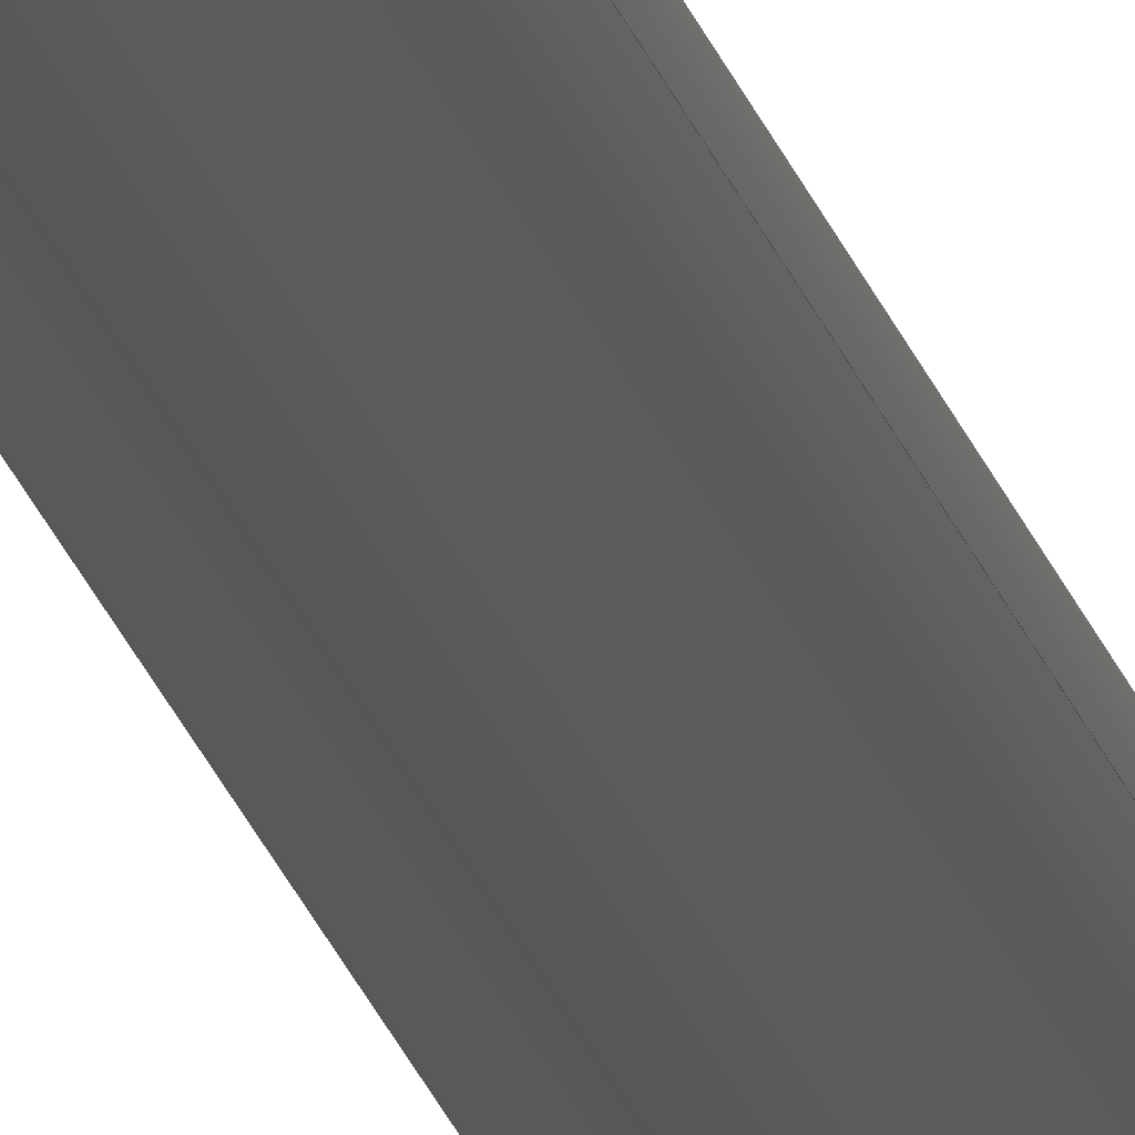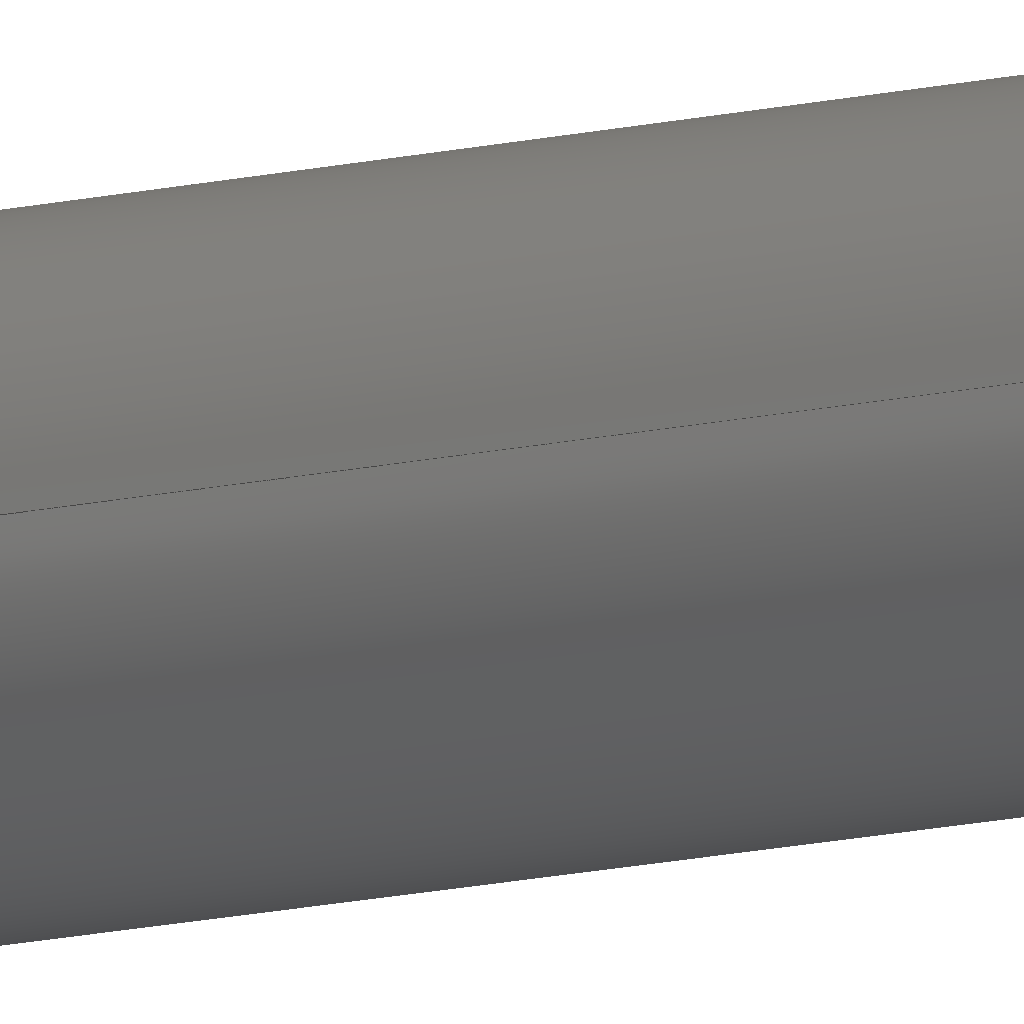
<metadata>
{"format":"step","ext":"step","renderer":"f3d","projection":"perspective","resolution":1024,"background":"white","views":[{"elev":-17.2,"azim":-168.9,"up":"+Y"},{"elev":-6.5,"azim":138.7,"up":"+Y"}]}
</metadata>
<code>
ISO-10303-21;
DATA;
#1 = DATE_AND_TIME ( #100, #199 ) ;
#2 = CC_DESIGN_PERSON_AND_ORGANIZATION_ASSIGNMENT ( #235, #222, ( #9 ) ) ;
#3 = APPROVAL_ROLE ( '' ) ;
#4 = VECTOR ( 'NONE', #117, 39.37 ) ;
#5 = DATE_AND_TIME ( #177, #212 ) ;
#6 = DESIGN_CONTEXT ( 'detailed design', #63, 'design' ) ;
#7 = VERTEX_POINT ( 'NONE', #96 ) ;
#8 = AXIS2_PLACEMENT_3D ( 'NONE', #160, #57, #154 ) ;
#9 = PRODUCT ( 'Pipe 2 in, Sch 80', 'Pipe 2 in, Sch 80', '', ( #22 ) ) ;
#10 = ORIENTED_EDGE ( 'NONE', *, *, #180, .F. ) ;
#11 = ORIENTED_EDGE ( 'NONE', *, *, #161, .T. ) ;
#12 = DIRECTION ( 'NONE',  ( 1, 0, 0 ) ) ;
#13 = CARTESIAN_POINT ( 'NONE',  ( 0, 0, 0 ) ) ;
#14 = DATE_TIME_ROLE ( 'classification_date' ) ;
#15 = DIRECTION ( 'NONE',  ( 1, 0, 0 ) ) ;
#16 = CC_DESIGN_SECURITY_CLASSIFICATION ( #234, ( #24 ) ) ;
#17 = FACE_BOUND ( 'NONE', #168, .T. ) ;
#18 = PERSON_AND_ORGANIZATION_ROLE ( 'classification_officer' ) ;
#19 = ORIENTED_EDGE ( 'NONE', *, *, #40, .T. ) ;
#20 = CC_DESIGN_DATE_AND_TIME_ASSIGNMENT ( #197, #192, ( #99 ) ) ;
#21 = APPROVAL_DATE_TIME ( #37, #42 ) ;
#22 = MECHANICAL_CONTEXT ( 'NONE', #129, 'mechanical' ) ;
#23 = AXIS2_PLACEMENT_3D ( 'NONE', #104, #28, #65 ) ;
#24 = PRODUCT_DEFINITION_FORMATION_WITH_SPECIFIED_SOURCE ( 'ANY', '', #9, .NOT_KNOWN. ) ;
#25 = ORIENTED_EDGE ( 'NONE', *, *, #180, .T. ) ;
#26 = DIRECTION ( 'NONE',  ( 0, 0, 1 ) ) ;
#27 = ORIENTED_EDGE ( 'NONE', *, *, #151, .T. ) ;
#28 = DIRECTION ( 'NONE',  ( 0, 0, 1 ) ) ;
#29 = AXIS2_PLACEMENT_3D ( 'NONE', #152, #74, #56 ) ;
#30 = ORIENTED_EDGE ( 'NONE', *, *, #86, .T. ) ;
#31 = EDGE_CURVE ( 'NONE', #203, #7, #51, .T. ) ;
#32 = APPROVAL_ROLE ( '' ) ;
#33 = ORIENTED_EDGE ( 'NONE', *, *, #169, .F. ) ;
#34 = DIRECTION ( 'NONE',  ( -1, 0, 0 ) ) ;
#35 = COORDINATED_UNIVERSAL_TIME_OFFSET ( 3, 0, .BEHIND. ) ;
#36 = EDGE_LOOP ( 'NONE', ( #241, #182, #207, #164 ) ) ;
#37 = DATE_AND_TIME ( #232, #179 ) ;
#38 = CC_DESIGN_APPROVAL ( #221, ( #99 ) ) ;
#39 = COORDINATED_UNIVERSAL_TIME_OFFSET ( 3, 0, .BEHIND. ) ;
#40 = EDGE_CURVE ( 'NONE', #68, #166, #162, .T. ) ;
#41 = DIMENSIONAL_EXPONENTS ( 1, 0, 0, 0, 0, 0, 0 ) ;
#42 = APPROVAL ( #249, 'UNSPECIFIED' ) ;
#43 = AXIS2_PLACEMENT_3D ( 'NONE', #76, #114, #250 ) ;
#44 = DIRECTION ( 'NONE',  ( 1, 0, 0 ) ) ;
#45 = ORIENTED_EDGE ( 'NONE', *, *, #138, .F. ) ;
#46 = LINE ( 'NONE', #186, #144 ) ;
#47 = CC_DESIGN_PERSON_AND_ORGANIZATION_ASSIGNMENT ( #215, #252, ( #99 ) ) ;
#48 = LINE ( 'NONE', #136, #4 ) ;
#49 = LENGTH_MEASURE_WITH_UNIT ( LENGTH_MEASURE( 0.0254 ), #93 );
#50 = APPLICATION_PROTOCOL_DEFINITION ( 'international standard', 'config_control_design', 1994, #129 ) ;
#51 = CIRCLE ( 'NONE', #158, 1.19 ) ;
#52 = CARTESIAN_POINT ( 'NONE',  ( 0, 0, 216 ) ) ;
#53 = CARTESIAN_POINT ( 'NONE',  ( 0, 0, 216 ) ) ;
#54 = APPLICATION_PROTOCOL_DEFINITION ( 'international standard', 'config_control_design', 1994, #63 ) ;
#55 = DIRECTION ( 'NONE',  ( 0, 0, 1 ) ) ;
#56 = DIRECTION ( 'NONE',  ( 1, 0, -0 ) ) ;
#57 = DIRECTION ( 'NONE',  ( 0, 0, 1 ) ) ;
#58 = APPROVAL_PERSON_ORGANIZATION ( #218, #132, #3 ) ;
#59 = DATE_AND_TIME ( #120, #184 ) ;
#60 = ADVANCED_FACE ( 'NONE', ( #246, #133 ), #173, .F. ) ;
#61 = AXIS2_PLACEMENT_3D ( 'NONE', #231, #95, #137 ) ;
#62 = ADVANCED_FACE ( 'NONE', ( #213 ), #110, .F. ) ;
#63 = APPLICATION_CONTEXT ( 'configuration controlled 3d designs of mechanical parts and assemblies' ) ;
#64 = VECTOR ( 'NONE', #115, 39.37 ) ;
#65 = DIRECTION ( 'NONE',  ( 1, 0, 0 ) ) ;
#66 = ORIENTED_EDGE ( 'NONE', *, *, #103, .T. ) ;
#67 = DIRECTION ( 'NONE',  ( -0, -0, -1 ) ) ;
#68 = VERTEX_POINT ( 'NONE', #155 ) ;
#69 = FACE_OUTER_BOUND ( 'NONE', #36, .T. ) ;
#70 = DIRECTION ( 'NONE',  ( 0, 0, 1 ) ) ;
#71 = CC_DESIGN_PERSON_AND_ORGANIZATION_ASSIGNMENT ( #118, #83, ( #24 ) ) ;
#72 = CARTESIAN_POINT ( 'NONE',  ( 0, 0, 0 ) ) ;
#73 = LINE ( 'NONE', #214, #64 ) ;
#74 = DIRECTION ( 'NONE',  ( 0, 0, 1 ) ) ;
#75 = SECURITY_CLASSIFICATION_LEVEL ( 'unclassified' ) ;
#76 = CARTESIAN_POINT ( 'NONE',  ( 0, 0, 216 ) ) ;
#77 = FACE_OUTER_BOUND ( 'NONE', #89, .T. ) ;
#78 =( NAMED_UNIT ( * ) SI_UNIT ( $, .STERADIAN. ) SOLID_ANGLE_UNIT ( ) );
#79 = PERSON_AND_ORGANIZATION ( #113, #149 ) ;
#80 = PERSON_AND_ORGANIZATION ( #113, #149 ) ;
#81 = CIRCLE ( 'NONE', #223, 0.972 ) ;
#82 = EDGE_CURVE ( 'NONE', #68, #203, #48, .T. ) ;
#83 = PERSON_AND_ORGANIZATION_ROLE ( 'creator' ) ;
#84 = MANIFOLD_SOLID_BREP ( 'Extrusion', #219 ) ;
#85 = ORIENTED_EDGE ( 'NONE', *, *, #169, .T. ) ;
#86 = EDGE_CURVE ( 'NONE', #166, #68, #101, .T. ) ;
#87 = VECTOR ( 'NONE', #194, 39.37 ) ;
#88 = DIRECTION ( 'NONE',  ( -0, -0, -1 ) ) ;
#89 = EDGE_LOOP ( 'NONE', ( #30, #19 ) ) ;
#90 = APPROVAL_PERSON_ORGANIZATION ( #172, #42, #116 ) ;
#91 = CC_DESIGN_DATE_AND_TIME_ASSIGNMENT ( #5, #14, ( #234 ) ) ;
#92 = CC_DESIGN_APPROVAL ( #132, ( #24 ) ) ;
#93 =( LENGTH_UNIT ( ) NAMED_UNIT ( * ) SI_UNIT ( $, .METRE. ) );
#94 = DIRECTION ( 'NONE',  ( 1, 0, 0 ) ) ;
#95 = DIRECTION ( 'NONE',  ( -0, -0, -1 ) ) ;
#96 = CARTESIAN_POINT ( 'NONE',  ( -1.19, 0, 0 ) ) ;
#97 = DIRECTION ( 'NONE',  ( 0, 0, 1 ) ) ;
#98 = SHAPE_DEFINITION_REPRESENTATION ( #126, #236 ) ;
#99 = PRODUCT_DEFINITION ( 'UNKNOWN', '', #24, #6 ) ;
#100 = CALENDAR_DATE ( 2025, 13, 5 ) ;
#101 = CIRCLE ( 'NONE', #188, 1.19 ) ;
#102 = AXIS2_PLACEMENT_3D ( 'NONE', #72, #70, #44 ) ;
#103 = EDGE_CURVE ( 'NONE', #190, #227, #123, .T. ) ;
#104 = CARTESIAN_POINT ( 'NONE',  ( 0, 0, 216 ) ) ;
#105 = ORIENTED_EDGE ( 'NONE', *, *, #233, .F. ) ;
#106 = CIRCLE ( 'NONE', #242, 0.972 ) ;
#107 = CARTESIAN_POINT ( 'NONE',  ( 0, 0, 216 ) ) ;
#108 = EDGE_LOOP ( 'NONE', ( #25, #27 ) ) ;
#109 = AXIS2_PLACEMENT_3D ( 'NONE', #130, #55, #208 ) ;
#110 = CYLINDRICAL_SURFACE ( 'NONE', #43, 0.972 ) ;
#111 = PLANE ( 'NONE',  #29 ) ;
#112 = APPROVAL_STATUS ( 'not_yet_approved' ) ;
#113 = PERSON ( 'UNSPECIFIED', 'UNSPECIFIED', 'UNSPECIFIED', ('UNSPECIFIED'), ('UNSPECIFIED'), ('UNSPECIFIED') ) ;
#114 = DIRECTION ( 'NONE',  ( -0, -0, -1 ) ) ;
#115 = DIRECTION ( 'NONE',  ( -0, -0, -1 ) ) ;
#116 = APPROVAL_ROLE ( '' ) ;
#117 = DIRECTION ( 'NONE',  ( -0, -0, -1 ) ) ;
#118 = PERSON_AND_ORGANIZATION ( #113, #149 ) ;
#119 = DIRECTION ( 'NONE',  ( 1, 0, 0 ) ) ;
#120 = CALENDAR_DATE ( 2025, 13, 5 ) ;
#121 = COORDINATED_UNIVERSAL_TIME_OFFSET ( 3, 0, .BEHIND. ) ;
#122 =( GEOMETRIC_REPRESENTATION_CONTEXT ( 3 ) GLOBAL_UNCERTAINTY_ASSIGNED_CONTEXT ( ( #143 ) ) GLOBAL_UNIT_ASSIGNED_CONTEXT ( ( #131, #229, #78 ) ) REPRESENTATION_CONTEXT ( 'NONE', 'WORKASPACE' ) );
#123 = CIRCLE ( 'NONE', #23, 0.972 ) ;
#124 = ORIENTED_EDGE ( 'NONE', *, *, #138, .T. ) ;
#125 = CARTESIAN_POINT ( 'NONE',  ( 0, 0, 0 ) ) ;
#126 = PRODUCT_DEFINITION_SHAPE ( 'NONE', 'NONE',  #99 ) ;
#127 = VERTEX_POINT ( 'NONE', #206 ) ;
#128 = DIRECTION ( 'NONE',  ( 0, 0, 1 ) ) ;
#129 = APPLICATION_CONTEXT ( 'configuration controlled 3d designs of mechanical parts and assemblies' ) ;
#130 = CARTESIAN_POINT ( 'NONE',  ( 0, 0, 0 ) ) ;
#131 =( CONVERSION_BASED_UNIT ( 'INCH', #49 ) LENGTH_UNIT ( ) NAMED_UNIT ( #41 ) );
#132 = APPROVAL ( #112, 'UNSPECIFIED' ) ;
#133 = FACE_BOUND ( 'NONE', #108, .T. ) ;
#134 = CARTESIAN_POINT ( 'NONE',  ( -0.972, 0, 216 ) ) ;
#135 = PERSON_AND_ORGANIZATION ( #113, #149 ) ;
#136 = CARTESIAN_POINT ( 'NONE',  ( 1.19, 1.457e-16, 216 ) ) ;
#137 = DIRECTION ( 'NONE',  ( -1, 0, 0 ) ) ;
#138 = EDGE_CURVE ( 'NONE', #227, #190, #141, .T. ) ;
#139 = LOCAL_TIME ( 13, 36, 52, #39 ) ;
#140 = APPROVAL_DATE_TIME ( #1, #132 ) ;
#141 = CIRCLE ( 'NONE', #167, 0.972 ) ;
#142 = PRODUCT_RELATED_PRODUCT_CATEGORY ( 'detail', '', ( #9 ) ) ;
#143 = UNCERTAINTY_MEASURE_WITH_UNIT (LENGTH_MEASURE( 1e-05 ), #131, 'distance_accuracy_value', 'NONE');
#144 = VECTOR ( 'NONE', #88, 39.37 ) ;
#145 = ORIENTED_EDGE ( 'NONE', *, *, #103, .F. ) ;
#146 = DIRECTION ( 'NONE',  ( -1, 0, 0 ) ) ;
#147 = DIRECTION ( 'NONE',  ( 0, 0, 1 ) ) ;
#148 = ORIENTED_EDGE ( 'NONE', *, *, #151, .F. ) ;
#149 = ORGANIZATION ( 'UNSPECIFIED', 'UNSPECIFIED', '' ) ;
#150 = ORIENTED_EDGE ( 'NONE', *, *, #31, .F. ) ;
#151 = EDGE_CURVE ( 'NONE', #127, #165, #81, .T. ) ;
#152 = CARTESIAN_POINT ( 'NONE',  ( 0, 0, 216 ) ) ;
#153 = APPROVAL_PERSON_ORGANIZATION ( #135, #221, #32 ) ;
#154 = DIRECTION ( 'NONE',  ( 1, 0, 0 ) ) ;
#155 = CARTESIAN_POINT ( 'NONE',  ( 1.19, 1.457e-16, 216 ) ) ;
#156 = FACE_OUTER_BOUND ( 'NONE', #193, .T. ) ;
#157 = APPROVAL_DATE_TIME ( #59, #221 ) ;
#158 = AXIS2_PLACEMENT_3D ( 'NONE', #13, #216, #94 ) ;
#159 = COORDINATED_UNIVERSAL_TIME_OFFSET ( 3, 0, .BEHIND. ) ;
#160 = CARTESIAN_POINT ( 'NONE',  ( 0, 0, 0 ) ) ;
#161 = EDGE_CURVE ( 'NONE', #7, #203, #224, .T. ) ;
#162 = CIRCLE ( 'NONE', #181, 1.19 ) ;
#163 = CARTESIAN_POINT ( 'NONE',  ( 0, 0, 216 ) ) ;
#164 = ORIENTED_EDGE ( 'NONE', *, *, #198, .F. ) ;
#165 = VERTEX_POINT ( 'NONE', #243 ) ;
#166 = VERTEX_POINT ( 'NONE', #183 ) ;
#167 = AXIS2_PLACEMENT_3D ( 'NONE', #107, #26, #201 ) ;
#168 = EDGE_LOOP ( 'NONE', ( #145, #45 ) ) ;
#169 = EDGE_CURVE ( 'NONE', #190, #165, #46, .T. ) ;
#170 = CARTESIAN_POINT ( 'NONE',  ( -1.19, 0, 216 ) ) ;
#171 = ORIENTED_EDGE ( 'NONE', *, *, #233, .T. ) ;
#172 = PERSON_AND_ORGANIZATION ( #113, #149 ) ;
#173 = PLANE ( 'NONE',  #109 ) ;
#174 = LINE ( 'NONE', #170, #87 ) ;
#175 = AXIS2_PLACEMENT_3D ( 'NONE', #53, #248, #34 ) ;
#176 = COORDINATED_UNIVERSAL_TIME_OFFSET ( 3, 0, .BEHIND. ) ;
#177 = CALENDAR_DATE ( 2025, 13, 5 ) ;
#178 = ADVANCED_FACE ( 'NONE', ( #69 ), #189, .T. ) ;
#179 = LOCAL_TIME ( 13, 36, 52, #176 ) ;
#180 = EDGE_CURVE ( 'NONE', #165, #127, #106, .T. ) ;
#181 = AXIS2_PLACEMENT_3D ( 'NONE', #52, #97, #15 ) ;
#182 = ORIENTED_EDGE ( 'NONE', *, *, #82, .T. ) ;
#183 = CARTESIAN_POINT ( 'NONE',  ( -1.19, 0, 216 ) ) ;
#184 = LOCAL_TIME ( 13, 36, 52, #121 ) ;
#185 = ORIENTED_EDGE ( 'NONE', *, *, #161, .F. ) ;
#186 = CARTESIAN_POINT ( 'NONE',  ( -0.972, 0, 216 ) ) ;
#187 = ADVANCED_FACE ( 'NONE', ( #239 ), #245, .F. ) ;
#188 = AXIS2_PLACEMENT_3D ( 'NONE', #195, #217, #119 ) ;
#189 = CYLINDRICAL_SURFACE ( 'NONE', #209, 1.19 ) ;
#190 = VERTEX_POINT ( 'NONE', #134 ) ;
#191 = CYLINDRICAL_SURFACE ( 'NONE', #61, 1.19 ) ;
#192 = DATE_TIME_ROLE ( 'creation_date' ) ;
#193 = EDGE_LOOP ( 'NONE', ( #238, #244, #228, #11 ) ) ;
#194 = DIRECTION ( 'NONE',  ( -0, -0, -1 ) ) ;
#195 = CARTESIAN_POINT ( 'NONE',  ( 0, 0, 216 ) ) ;
#196 = PERSON_AND_ORGANIZATION_ROLE ( 'design_supplier' ) ;
#197 = DATE_AND_TIME ( #211, #139 ) ;
#198 = EDGE_CURVE ( 'NONE', #166, #7, #174, .T. ) ;
#199 = LOCAL_TIME ( 13, 36, 52, #35 ) ;
#200 = EDGE_LOOP ( 'NONE', ( #66, #171, #10, #33 ) ) ;
#201 = DIRECTION ( 'NONE',  ( 1, 0, 0 ) ) ;
#202 = CC_DESIGN_PERSON_AND_ORGANIZATION_ASSIGNMENT ( #80, #196, ( #24 ) ) ;
#203 = VERTEX_POINT ( 'NONE', #210 ) ;
#204 = DIRECTION ( 'NONE',  ( 1, 0, 0 ) ) ;
#205 = EDGE_LOOP ( 'NONE', ( #185, #150 ) ) ;
#206 = CARTESIAN_POINT ( 'NONE',  ( 0.972, 1.19e-16, 0 ) ) ;
#207 = ORIENTED_EDGE ( 'NONE', *, *, #31, .T. ) ;
#208 = DIRECTION ( 'NONE',  ( 1, 0, -0 ) ) ;
#209 = AXIS2_PLACEMENT_3D ( 'NONE', #163, #67, #146 ) ;
#210 = CARTESIAN_POINT ( 'NONE',  ( 1.19, 1.457e-16, 0 ) ) ;
#211 = CALENDAR_DATE ( 2025, 13, 5 ) ;
#212 = LOCAL_TIME ( 13, 36, 52, #159 ) ;
#213 = FACE_OUTER_BOUND ( 'NONE', #230, .T. ) ;
#214 = CARTESIAN_POINT ( 'NONE',  ( 0.972, 1.19e-16, 216 ) ) ;
#215 = PERSON_AND_ORGANIZATION ( #113, #149 ) ;
#216 = DIRECTION ( 'NONE',  ( 0, 0, 1 ) ) ;
#217 = DIRECTION ( 'NONE',  ( 0, 0, 1 ) ) ;
#218 = PERSON_AND_ORGANIZATION ( #113, #149 ) ;
#219 = CLOSED_SHELL ( 'NONE', ( #187, #178, #237, #60, #247, #62 ) ) ;
#220 = APPROVAL_STATUS ( 'not_yet_approved' ) ;
#221 = APPROVAL ( #220, 'UNSPECIFIED' ) ;
#222 = PERSON_AND_ORGANIZATION_ROLE ( 'design_owner' ) ;
#223 = AXIS2_PLACEMENT_3D ( 'NONE', #125, #147, #12 ) ;
#224 = CIRCLE ( 'NONE', #102, 1.19 ) ;
#225 = CARTESIAN_POINT ( 'NONE',  ( 0, 0, 0 ) ) ;
#226 = CC_DESIGN_PERSON_AND_ORGANIZATION_ASSIGNMENT ( #79, #18, ( #234 ) ) ;
#227 = VERTEX_POINT ( 'NONE', #251 ) ;
#228 = ORIENTED_EDGE ( 'NONE', *, *, #198, .T. ) ;
#229 =( NAMED_UNIT ( * ) PLANE_ANGLE_UNIT ( ) SI_UNIT ( $, .RADIAN. ) );
#230 = EDGE_LOOP ( 'NONE', ( #105, #124, #85, #148 ) ) ;
#231 = CARTESIAN_POINT ( 'NONE',  ( 0, 0, 216 ) ) ;
#232 = CALENDAR_DATE ( 2025, 13, 5 ) ;
#233 = EDGE_CURVE ( 'NONE', #227, #127, #73, .T. ) ;
#234 = SECURITY_CLASSIFICATION ( '', '', #75 ) ;
#235 = PERSON_AND_ORGANIZATION ( #113, #149 ) ;
#236 = ADVANCED_BREP_SHAPE_REPRESENTATION ( 'Pipe 2 in, Sch 80', ( #84, #8 ), #122 ) ;
#237 = ADVANCED_FACE ( 'NONE', ( #77, #17 ), #111, .T. ) ;
#238 = ORIENTED_EDGE ( 'NONE', *, *, #82, .F. ) ;
#239 = FACE_OUTER_BOUND ( 'NONE', #200, .T. ) ;
#240 = CC_DESIGN_APPROVAL ( #42, ( #234 ) ) ;
#241 = ORIENTED_EDGE ( 'NONE', *, *, #40, .F. ) ;
#242 = AXIS2_PLACEMENT_3D ( 'NONE', #225, #128, #204 ) ;
#243 = CARTESIAN_POINT ( 'NONE',  ( -0.972, 0, 0 ) ) ;
#244 = ORIENTED_EDGE ( 'NONE', *, *, #86, .F. ) ;
#245 = CYLINDRICAL_SURFACE ( 'NONE', #175, 0.972 ) ;
#246 = FACE_OUTER_BOUND ( 'NONE', #205, .T. ) ;
#247 = ADVANCED_FACE ( 'NONE', ( #156 ), #191, .T. ) ;
#248 = DIRECTION ( 'NONE',  ( -0, -0, -1 ) ) ;
#249 = APPROVAL_STATUS ( 'not_yet_approved' ) ;
#250 = DIRECTION ( 'NONE',  ( -1, 0, 0 ) ) ;
#251 = CARTESIAN_POINT ( 'NONE',  ( 0.972, 1.19e-16, 216 ) ) ;
#252 = PERSON_AND_ORGANIZATION_ROLE ( 'creator' ) ;
ENDSEC;
END-ISO-10303-21;

</code>
